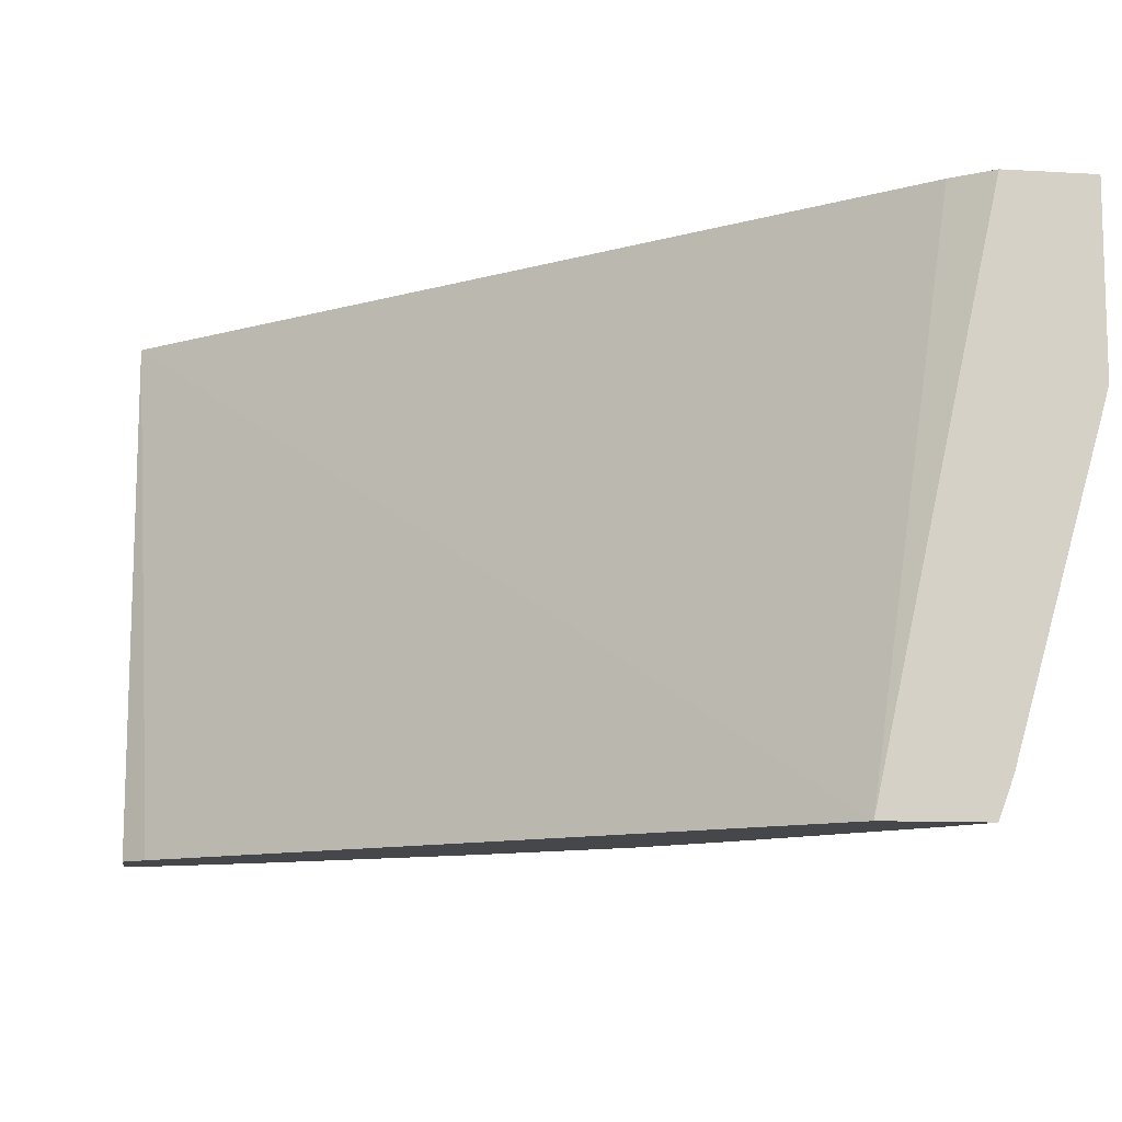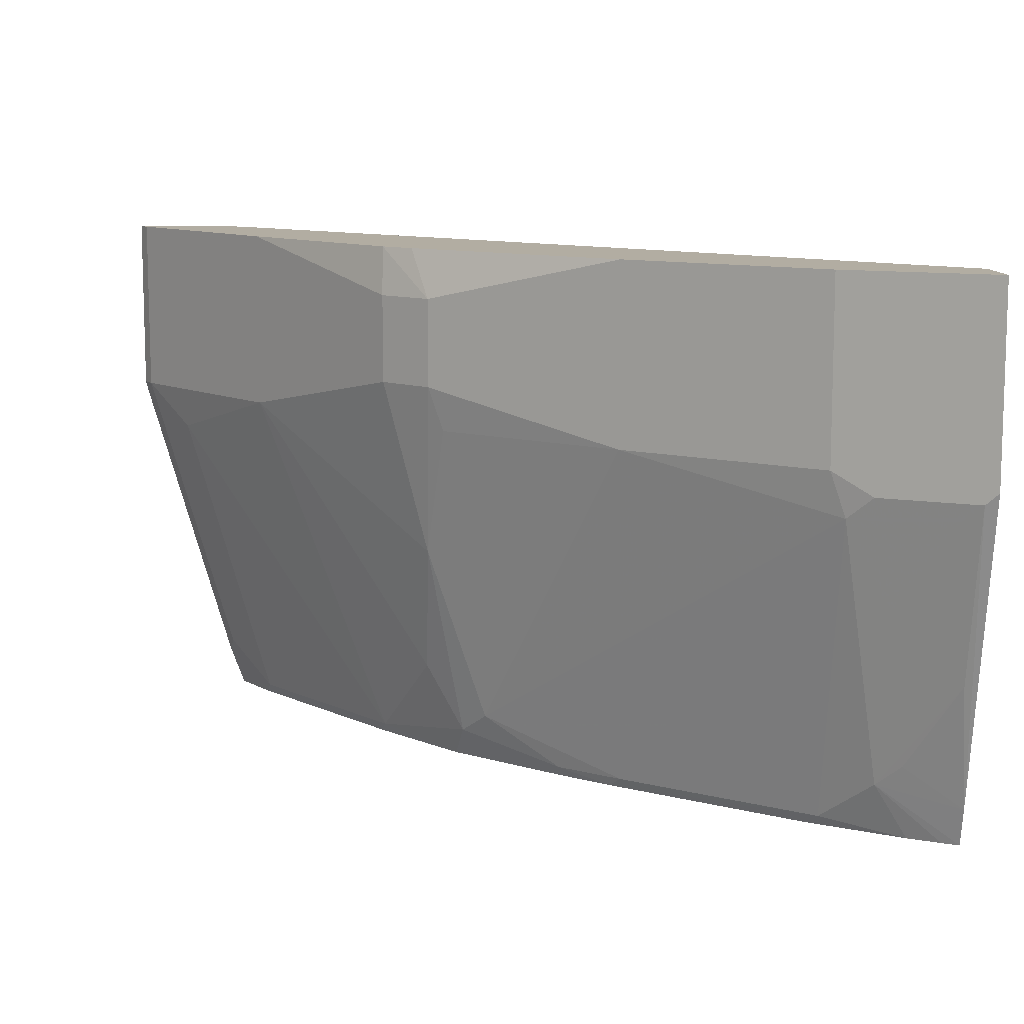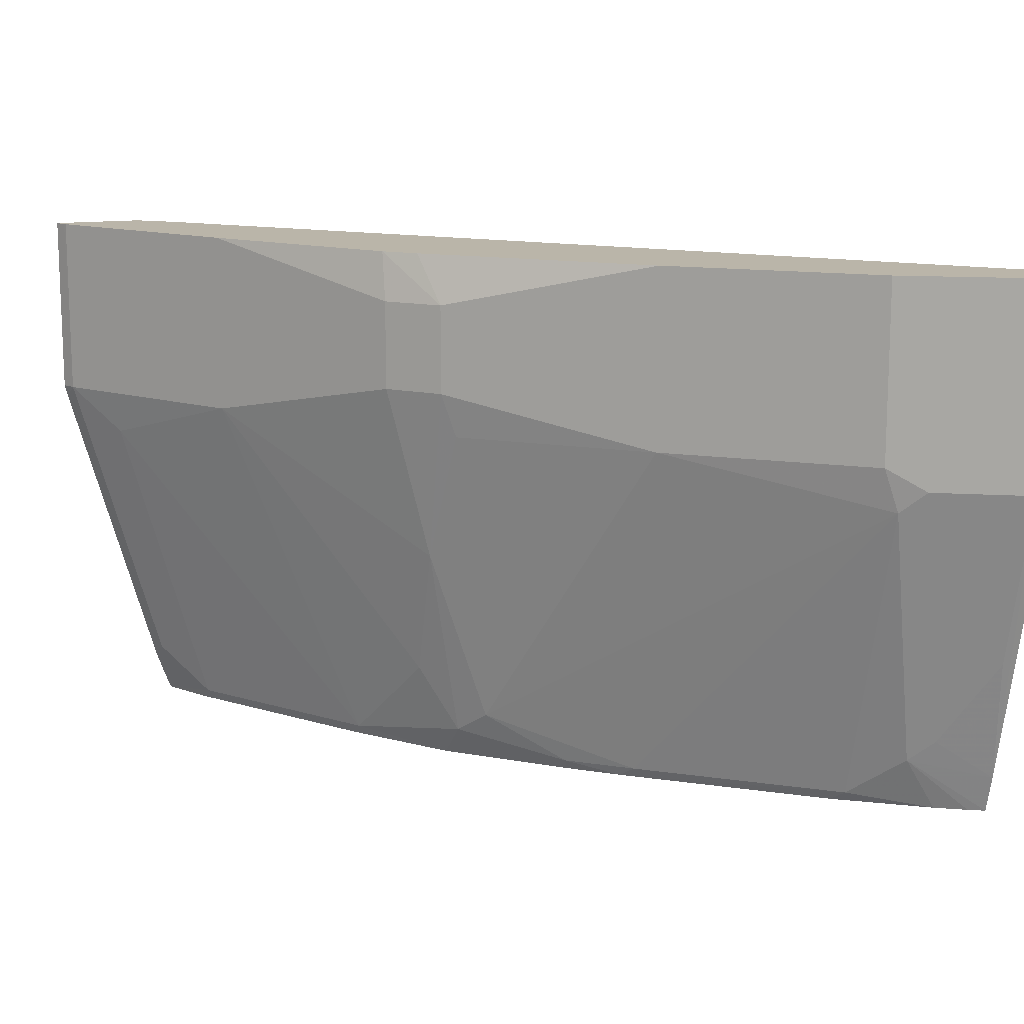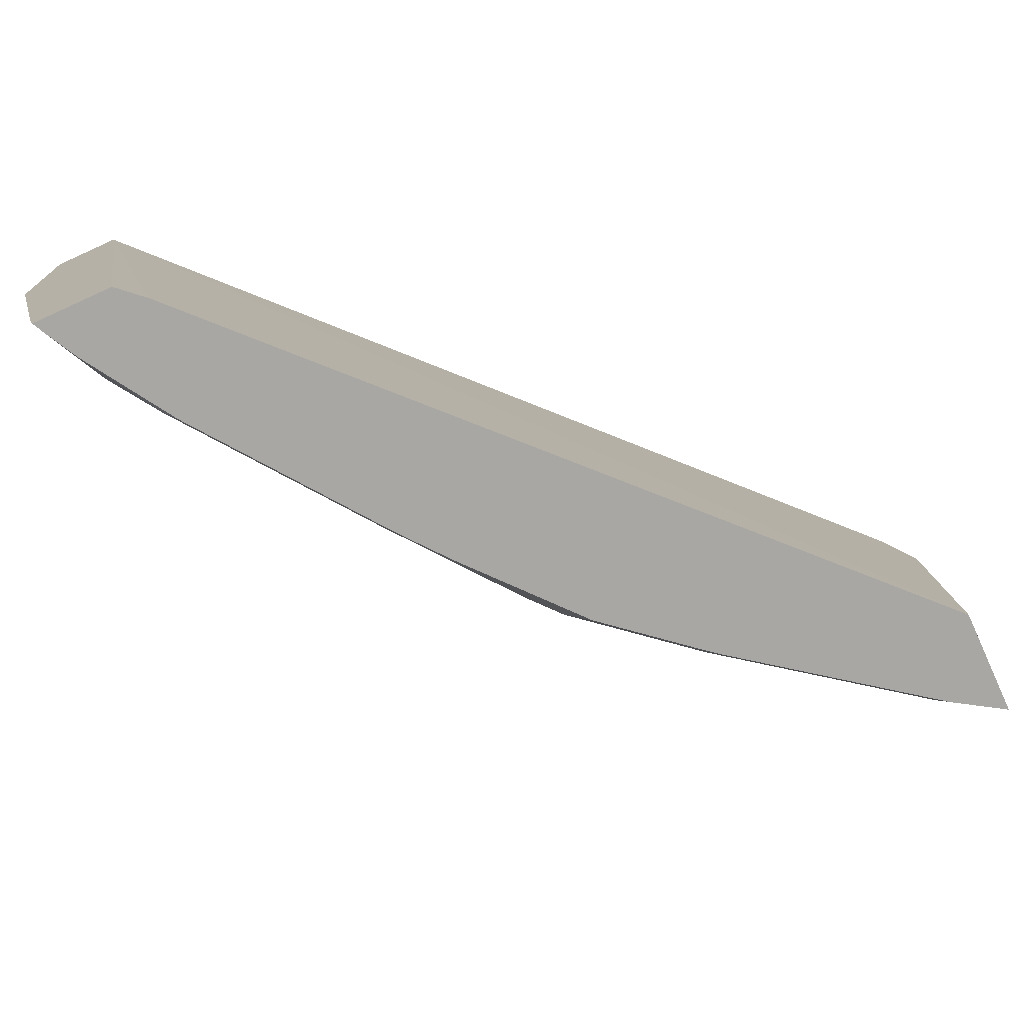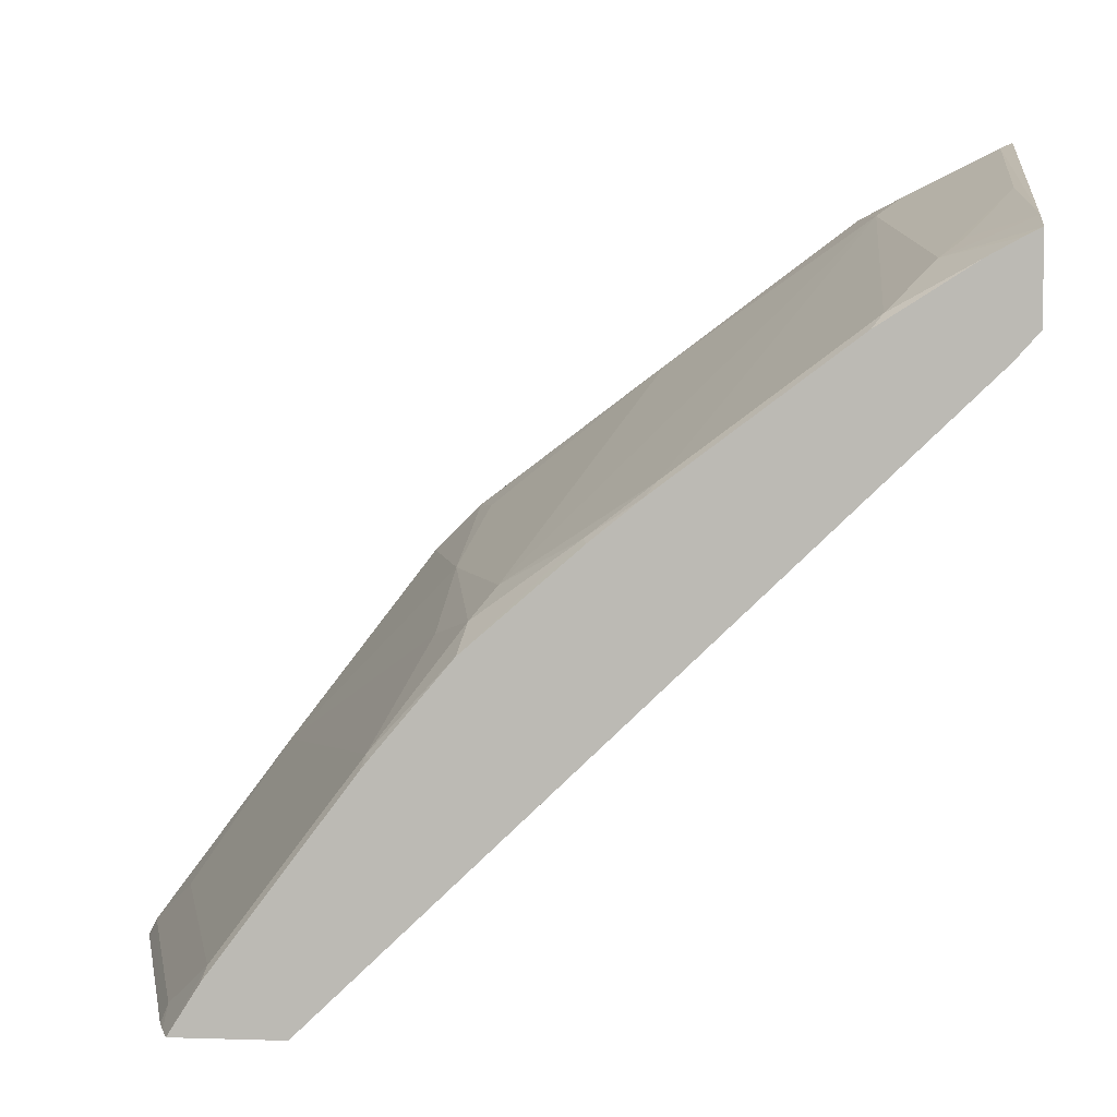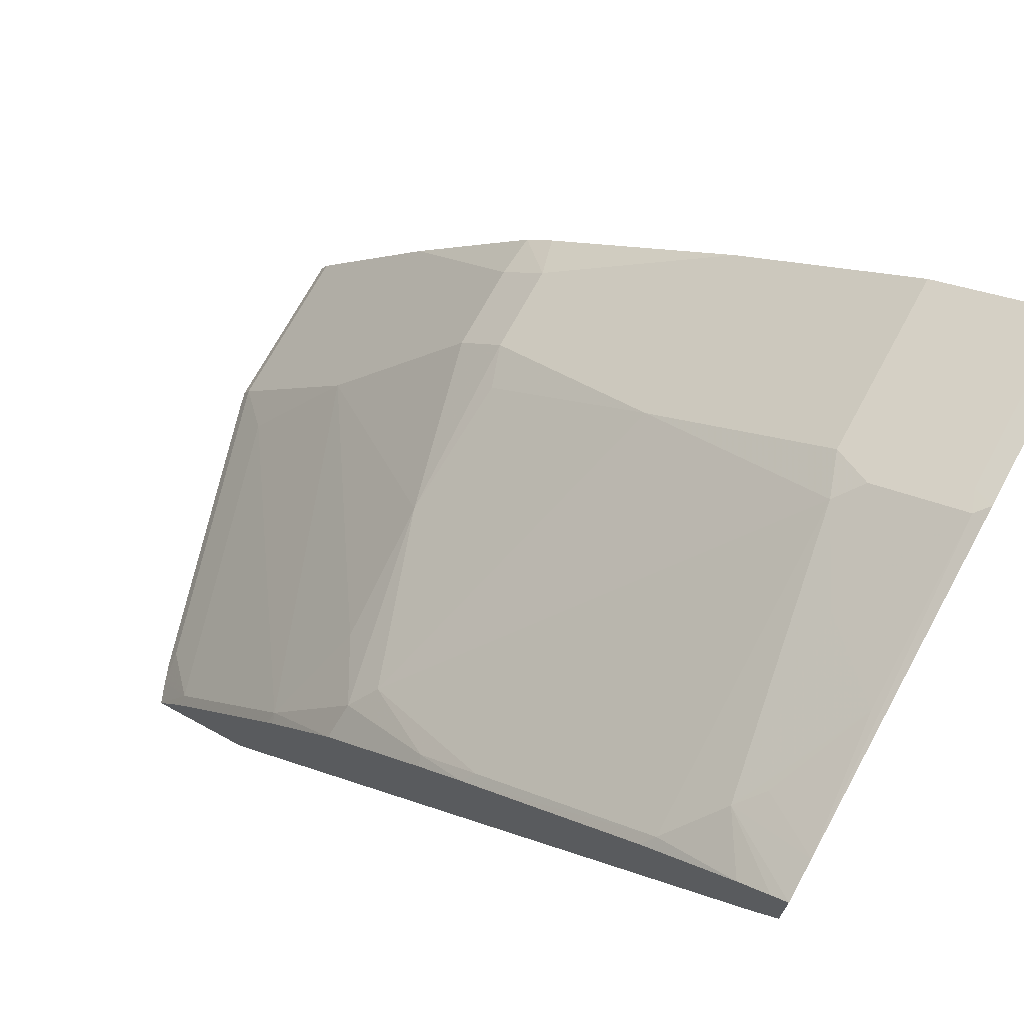
<metadata>
{"format":"obj","ext":"obj","renderer":"f3d","projection":"perspective","resolution":1024,"background":"white","views":[{"elev":-10.6,"azim":171.7,"up":"+Y"},{"elev":10.6,"azim":-4.0,"up":"+Y"},{"elev":13.5,"azim":-18.3,"up":"+Y"},{"elev":-74.5,"azim":114.5,"up":"+Y"},{"elev":5.0,"azim":5.6,"up":"+Z"},{"elev":71.2,"azim":28.5,"up":"+Z"}]}
</metadata>
<code>
v -0.6835 0.4153 0.4155
v -0.6835 0.4862 0.4155
v -0.6823 0.4105 0.4155
v -0.6807 0.4153 0.4211
v -0.6812 0.4862 0.4201
v -0.6489 0.4862 0.4155
v -0.6477 0.2894 0.4155
v -0.6807 0.4862 0.4211
v -0.6461 0.2942 0.4211
v -0.6634 0.398 0.4384
v -0.6288 0.4153 0.4903
v -0.6345 0.4862 0.4269
v -0.6018 0.273 0.4155
v -0.645 0.2819 0.4155
v -0.6288 0.4862 0.4903
v -0.6288 0.2769 0.4384
v -0.5768 0.2769 0.5077
v -0.5596 0.3115 0.5423
v -0.5596 0.3634 0.5596
v -0.5768 0.4326 0.5596
v -0.3675 0.4862 0.6811
v -0.6417 0.273 0.4155
v -0.3763 0.273 0.6319
v -0.5768 0.4672 0.5596
v -0.5764 0.4862 0.5549
v -0.6301 0.273 0.4339
v -0.5781 0.273 0.5031
v -0.5755 0.273 0.5063
v -0.5475 0.273 0.5396
v -0.5451 0.2856 0.5495
v -0.5365 0.2942 0.5603
v -0.4904 0.4153 0.6288
v -0.5538 0.4153 0.5776
v -0.5596 0.4326 0.5769
v -0.3675 0.4862 0.7075
v -0.3675 0.3074 0.648
v -0.3675 0.273 0.6417
v -0.5596 0.4672 0.5769
v -0.5653 0.4862 0.5653
v -0.5063 0.273 0.5756
v -0.5076 0.2769 0.5769
v -0.4846 0.2769 0.5949
v -0.4154 0.398 0.6814
v -0.4211 0.4153 0.6807
v -0.4904 0.4862 0.6288
v -0.3675 0.4112 0.7075
v -0.375 0.4862 0.7038
v -0.3675 0.273 0.6729
v -0.4885 0.273 0.59
v -0.4154 0.2769 0.6468
v -0.3981 0.2942 0.6641
v -0.3981 0.3634 0.6814
v -0.3807 0.398 0.6987
v -0.4067 0.4067 0.6879
v -0.4201 0.4862 0.6812
v -0.4211 0.4862 0.6807
v -0.3721 0.4067 0.7052
v -0.3675 0.2881 0.6771
v -0.375 0.4153 0.7038
v -0.397 0.4862 0.6928
v -0.3737 0.273 0.6698
v -0.4193 0.273 0.6419
v -0.3852 0.273 0.6636
v -0.3894 0.3029 0.6706
v -0.3721 0.3375 0.6879
v -0.3807 0.3288 0.6814
v -0.3894 0.3721 0.6879
f 31 42 43
f 31 43 32
f 32 34 33
f 32 43 44
f 32 44 56
f 40 49 41
f 32 45 38
f 32 38 34
f 35 47 59
f 38 45 39
f 35 59 46
f 31 41 42
f 32 56 45
f 30 41 31
f 20 34 38
f 29 40 41
f 25 38 39
f 23 36 37
f 21 36 23
f 21 37 36
f 21 48 37
f 21 58 48
f 21 46 58
f 21 35 46
f 20 38 24
f 19 34 20
f 41 49 42
f 19 33 34
f 29 41 30
f 42 49 50
f 52 57 53
f 43 50 51
f 58 65 64
f 57 65 58
f 57 67 65
f 54 57 59
f 54 60 55
f 19 32 33
f 52 67 57
f 52 65 67
f 52 66 65
f 51 66 52
f 51 65 66
f 51 64 65
f 51 58 64
f 51 63 61
f 42 50 43
f 50 63 51
f 49 62 50
f 48 51 61
f 48 58 51
f 47 54 59
f 47 60 54
f 46 59 57
f 46 57 58
f 44 55 56
f 44 54 55
f 43 54 44
f 43 57 54
f 43 53 57
f 43 52 53
f 43 51 52
f 50 62 63
f 19 31 32
f 24 38 25
f 18 30 19
f 4 11 15
f 4 10 11
f 4 16 10
f 4 9 16
f 4 7 9
f 4 8 5
f 3 7 4
f 2 12 6
f 2 21 12
f 2 35 21
f 2 47 35
f 2 60 47
f 2 55 60
f 2 56 55
f 2 45 56
f 2 39 45
f 2 15 25
f 2 8 15
f 2 5 8
f 1 5 2
f 1 4 5
f 1 3 4
f 1 7 3
f 1 14 7
f 1 22 14
f 1 13 22
f 1 6 13
f 1 2 6
f 19 30 31
f 4 15 8
f 6 12 13
f 2 25 39
f 9 14 16
f 17 30 18
f 7 14 9
f 17 29 30
f 17 28 29
f 17 27 28
f 16 27 17
f 16 26 27
f 16 22 26
f 14 22 16
f 13 26 22
f 13 27 26
f 13 28 27
f 13 29 28
f 13 40 29
f 13 49 40
f 15 24 25
f 13 63 62
f 10 17 11
f 13 62 49
f 11 17 18
f 11 18 19
f 11 20 24
f 11 24 15
f 12 21 13
f 11 19 20
f 13 21 23
f 13 23 37
f 13 37 48
f 13 48 61
f 13 61 63
f 10 16 17

</code>
